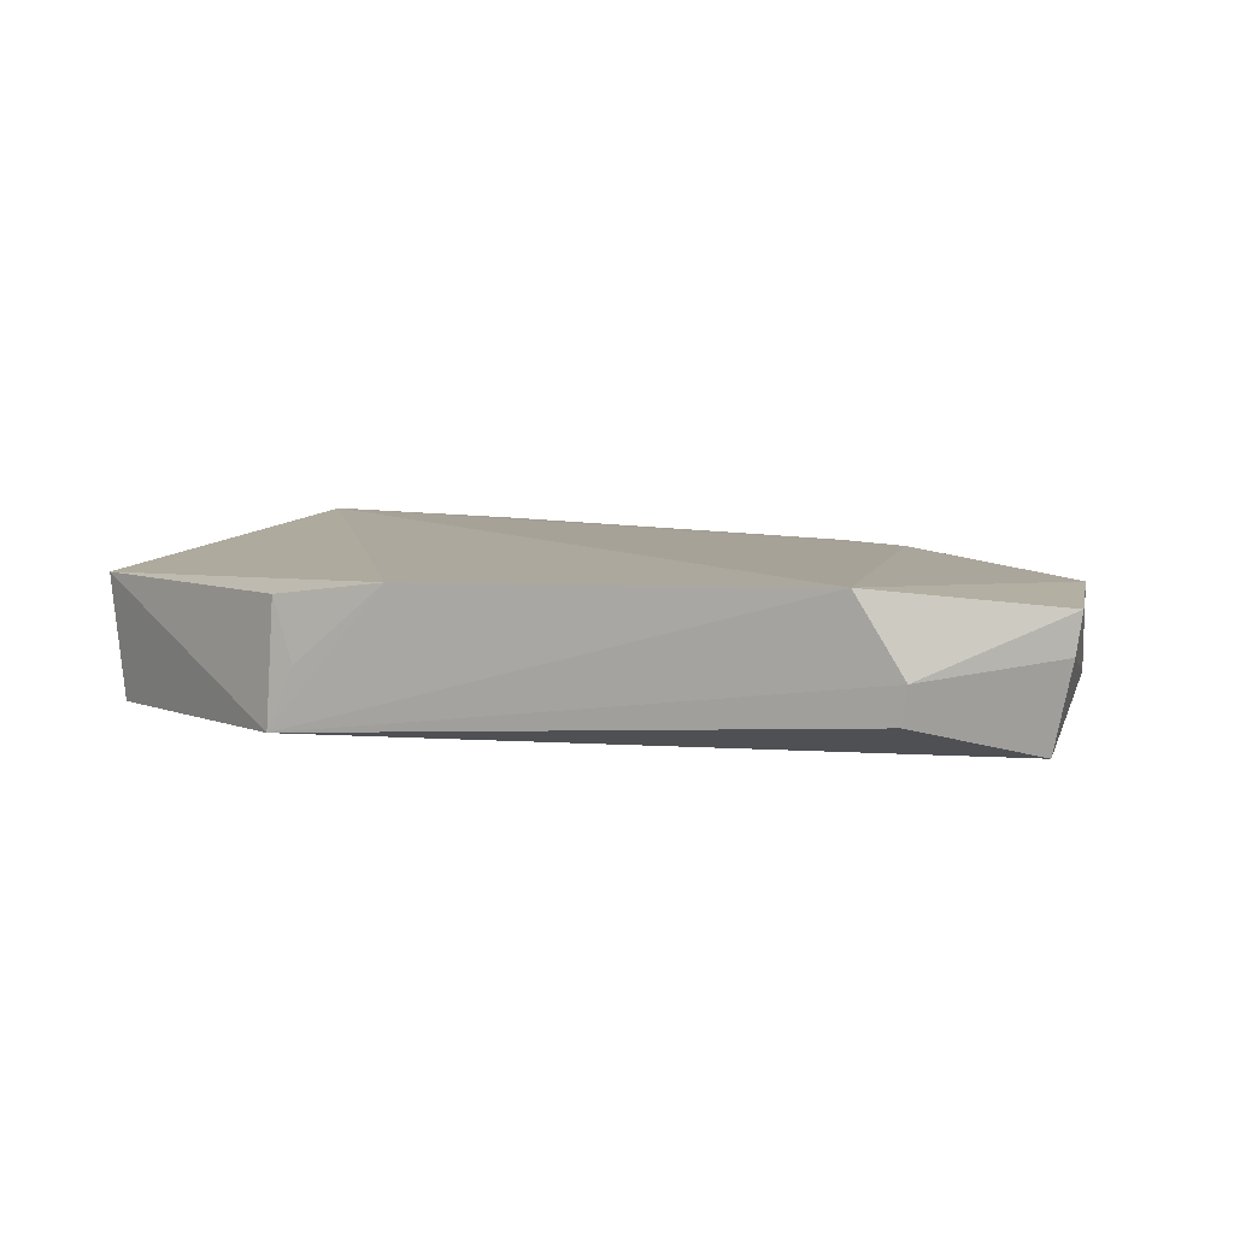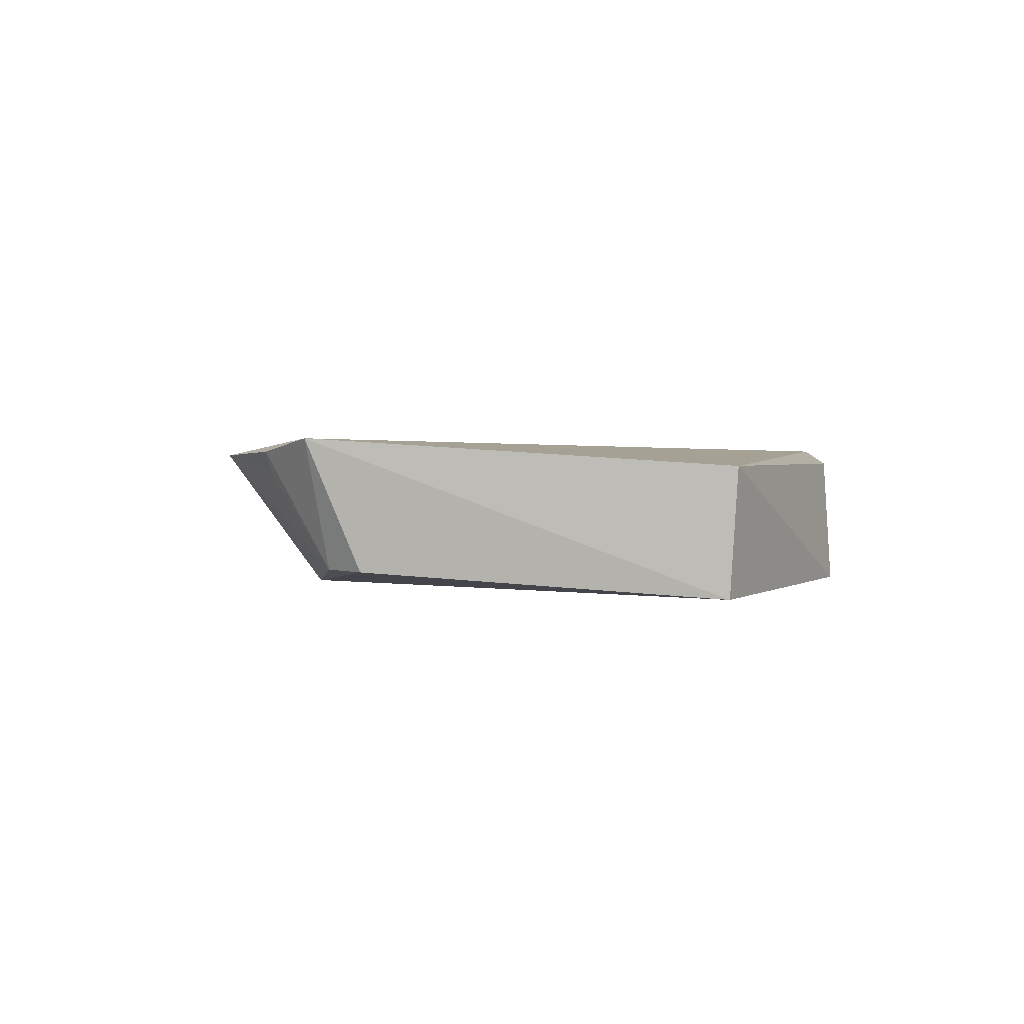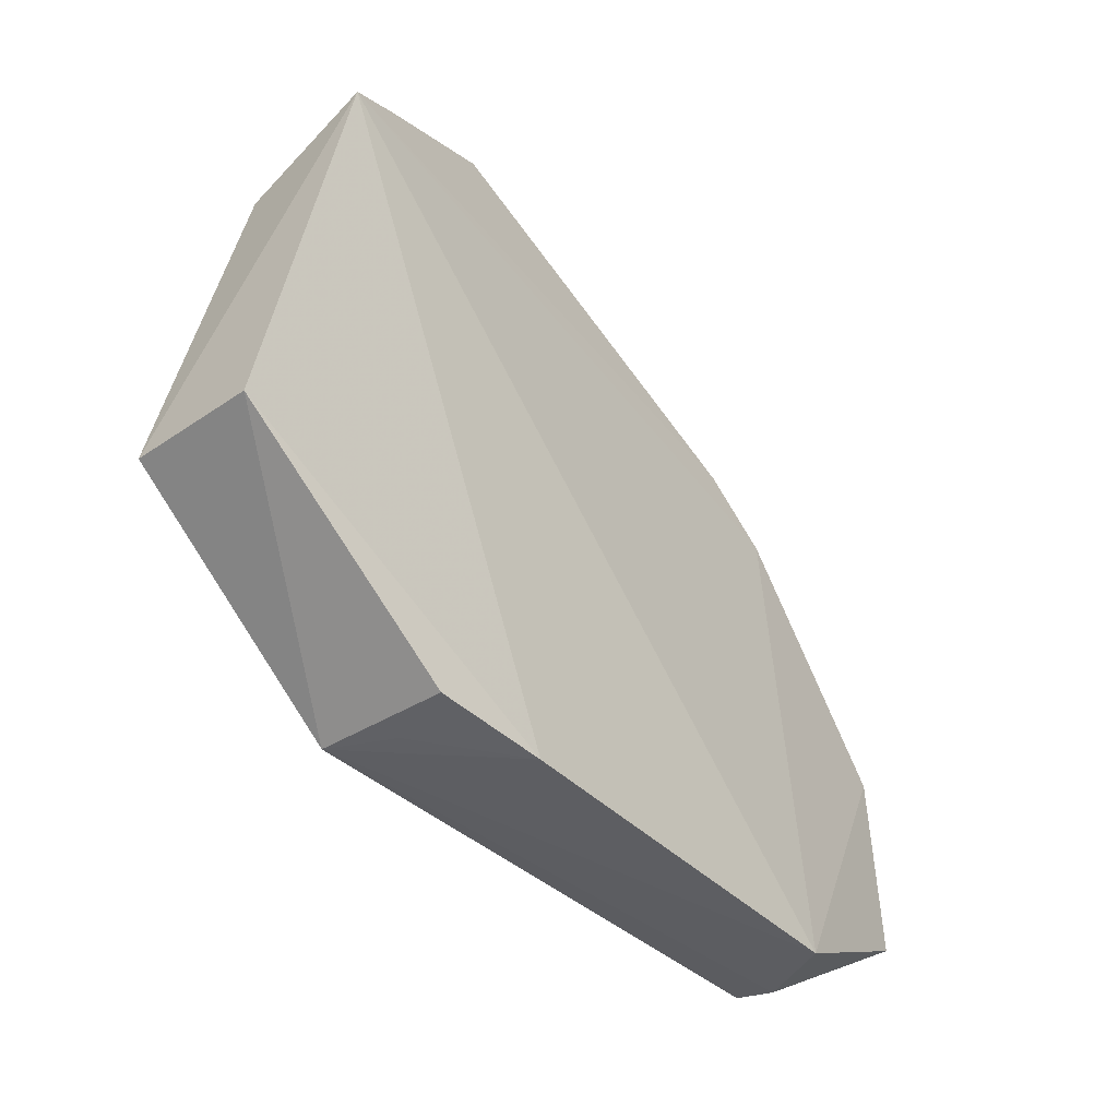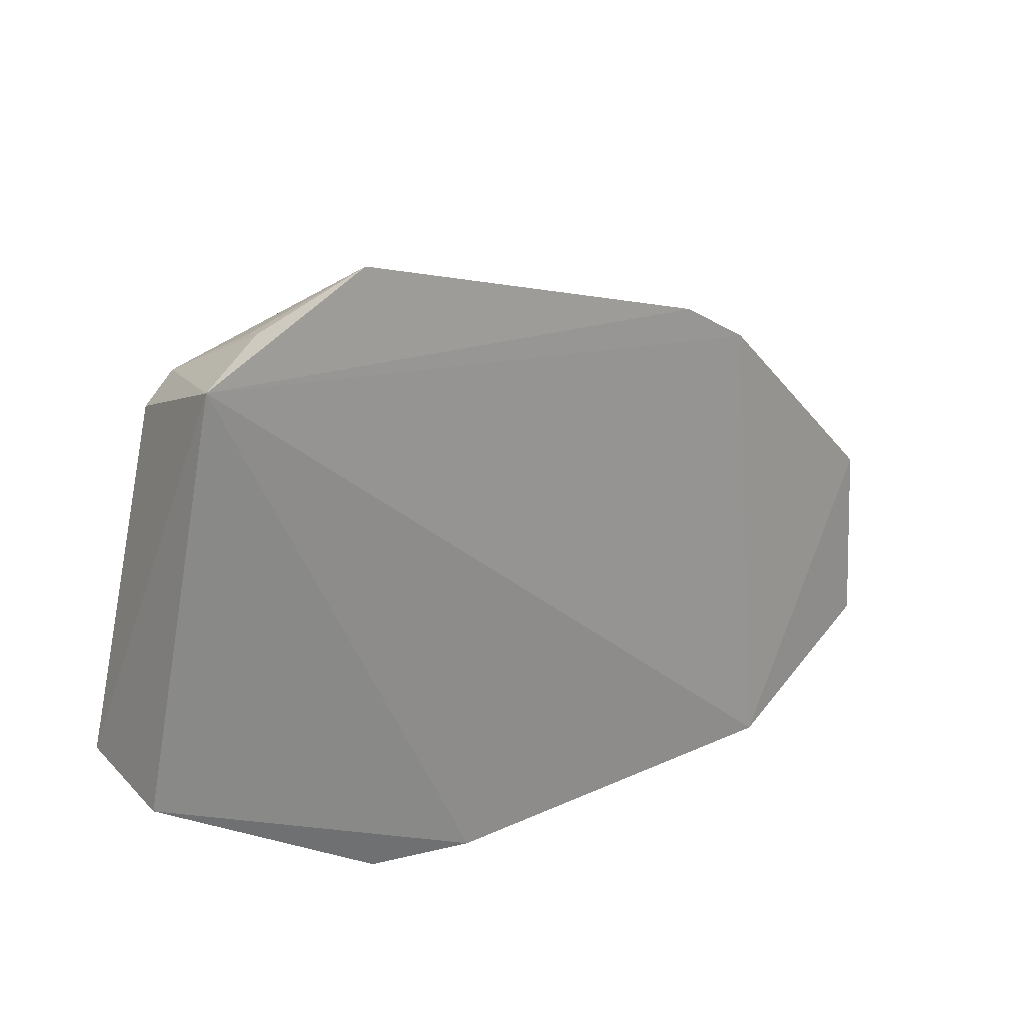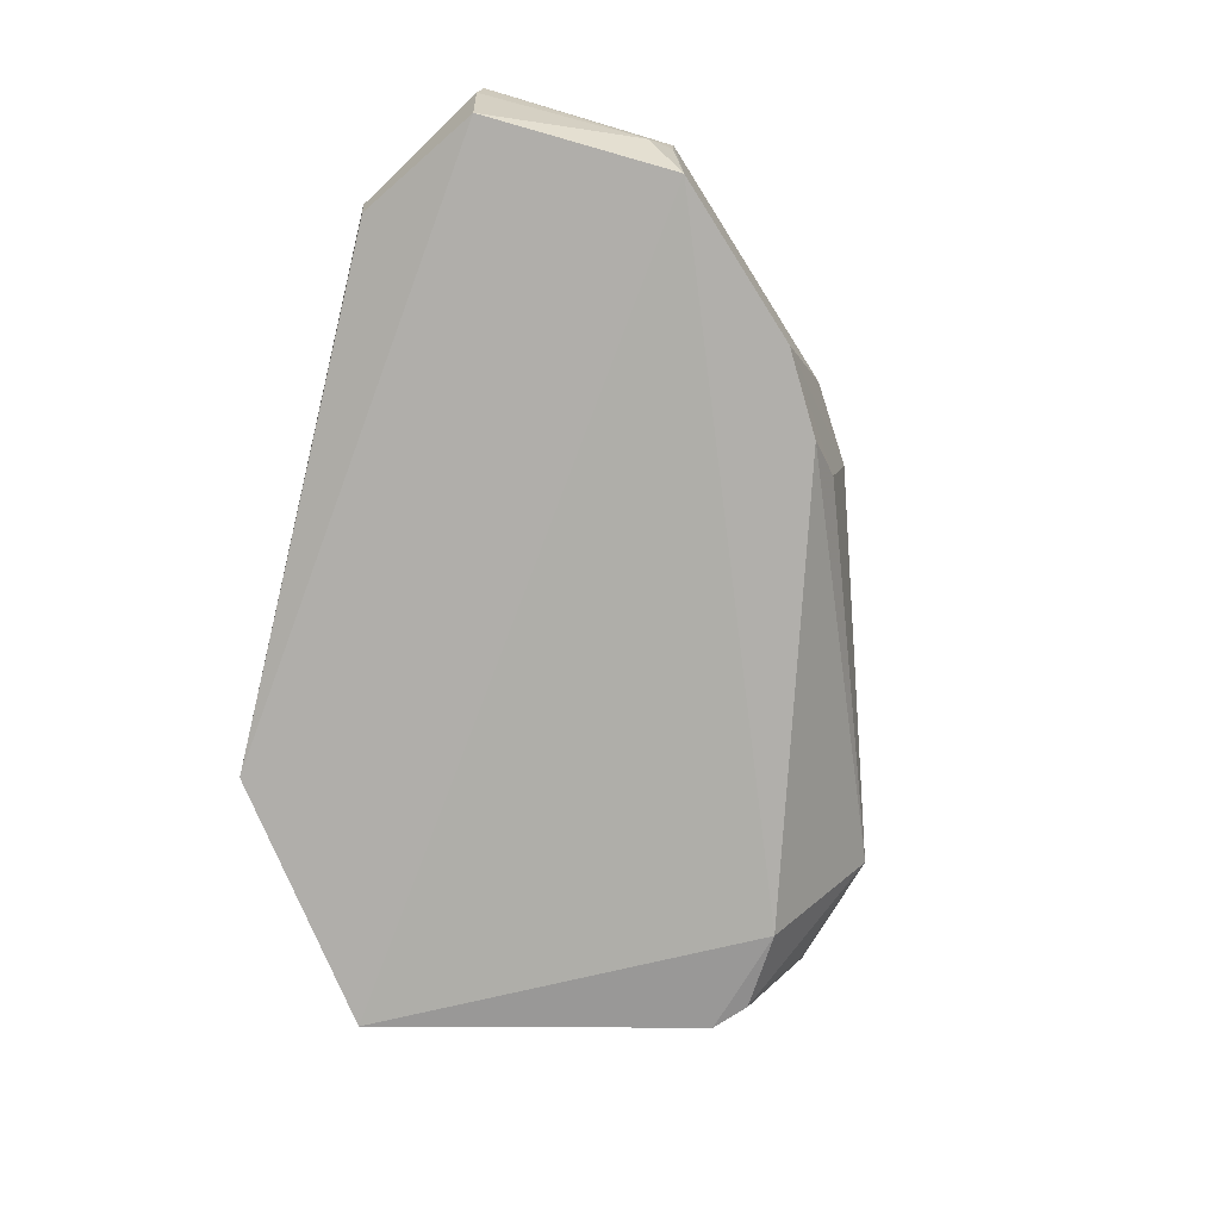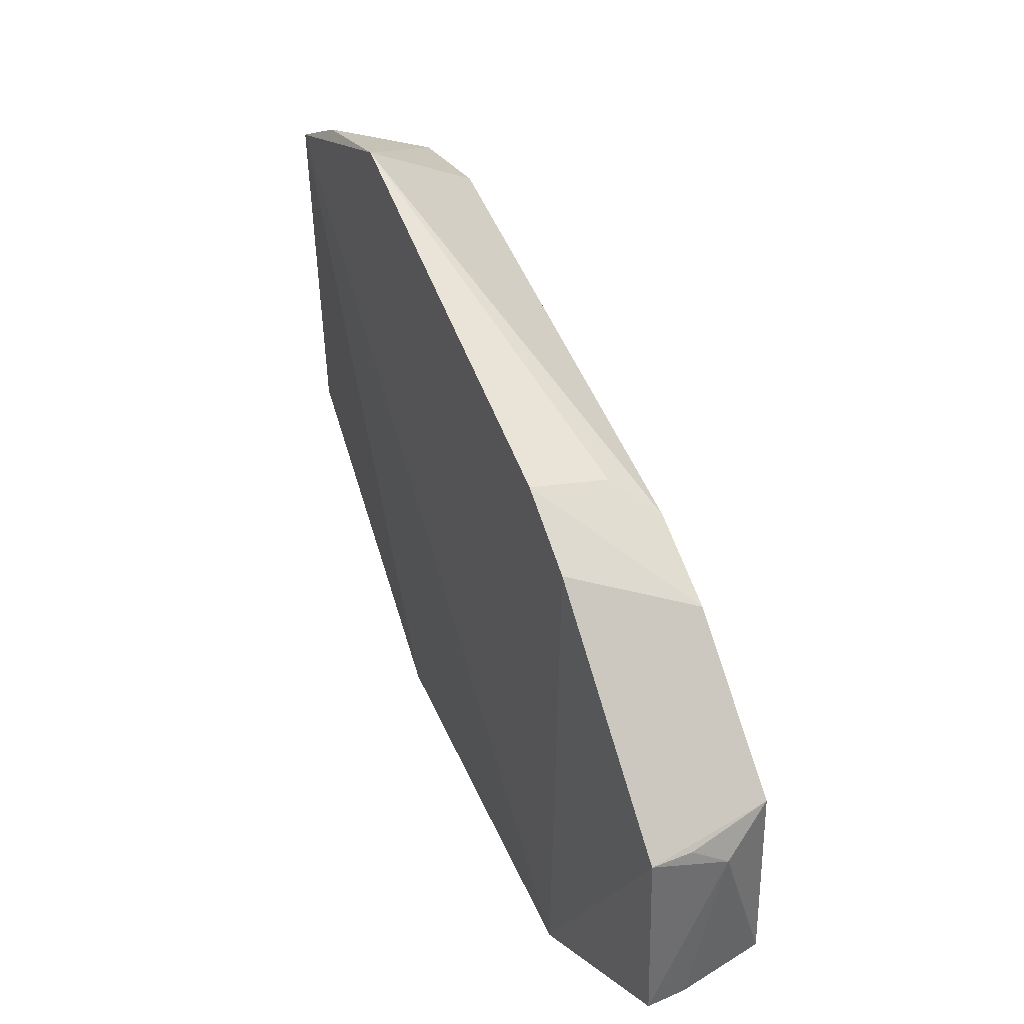
<metadata>
{"format":"obj","ext":"obj","renderer":"f3d","projection":"perspective","resolution":1024,"background":"white","views":[{"elev":8.1,"azim":-164.4,"up":"+Y"},{"elev":0.6,"azim":82.9,"up":"+Y"},{"elev":-39.5,"azim":127.5,"up":"+Z"},{"elev":24.2,"azim":141.5,"up":"+Z"},{"elev":-77.4,"azim":-103.0,"up":"+Y"},{"elev":41.1,"azim":-113.0,"up":"+Z"}]}
</metadata>
<code>
v 0.01847 -0.06742 0.0689
v 0.04321 -0.08216 0.01908
v 0.04431 -0.06885 0.01847
v -0.03412 -0.0656 0.001111
v -0.0493 -0.08129 0.03192
v 0.01984 -0.08098 0.001743
v 0.03715 -0.06606 0.06103
v 0.02421 -0.08083 0.05912
v -0.05154 -0.06807 0.03073
v 0.0193 -0.06819 0.00238
v -0.05032 -0.08134 0.01095
v -0.02696 -0.08016 0.05069
v 0.0331 -0.07935 0.05849
v -0.03145 -0.06746 0.05105
v 0.007845 -0.06659 0.001187
v -0.03843 -0.07761 0.002159
v -0.05276 -0.06802 0.01073
v -0.03555 -0.08044 0.04585
v 0.03086 -0.06727 0.0649
v 0.03613 -0.07953 0.05545
v -0.02354 -0.06749 0.0558
v 0.01714 -0.07457 0.0017
v -0.03899 -0.07374 0.001744
v -0.05165 -0.07626 0.0279
v 0.0302 -0.06958 0.06422
v -0.02333 -0.07588 0.05384
v -0.05219 -0.07222 0.01034
v -0.05123 -0.07244 0.03058
f 6 3 2
f 7 2 3
f 8 5 2
f 10 3 6
f 11 6 2
f 11 2 5
f 12 8 1
f 13 1 8
f 14 7 4
f 14 4 9
f 14 9 5
f 15 6 4
f 15 4 7
f 15 7 3
f 15 3 10
f 16 6 11
f 17 9 4
f 18 5 8
f 18 8 12
f 18 14 5
f 19 13 7
f 19 7 1
f 20 13 8
f 20 8 2
f 20 2 7
f 20 7 13
f 21 1 7
f 21 7 14
f 21 14 18
f 22 15 10
f 22 10 6
f 22 6 15
f 23 4 6
f 23 6 16
f 23 17 4
f 24 11 5
f 24 9 17
f 25 19 1
f 25 1 13
f 25 13 19
f 26 12 1
f 26 1 21
f 26 21 18
f 26 18 12
f 27 17 23
f 27 24 17
f 27 11 24
f 27 23 16
f 27 16 11
f 28 24 5
f 28 5 9
f 28 9 24

</code>
